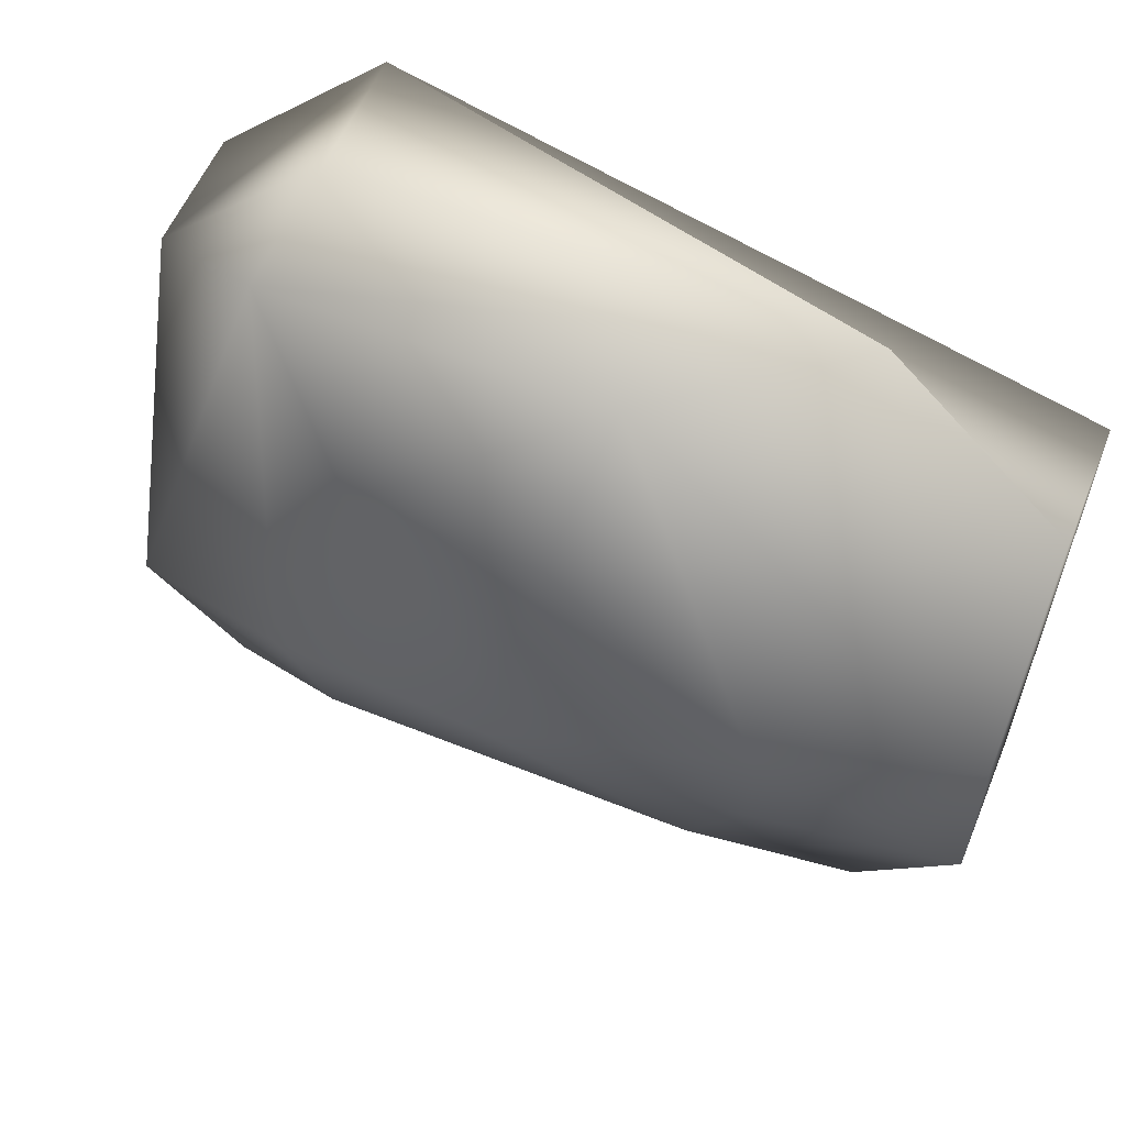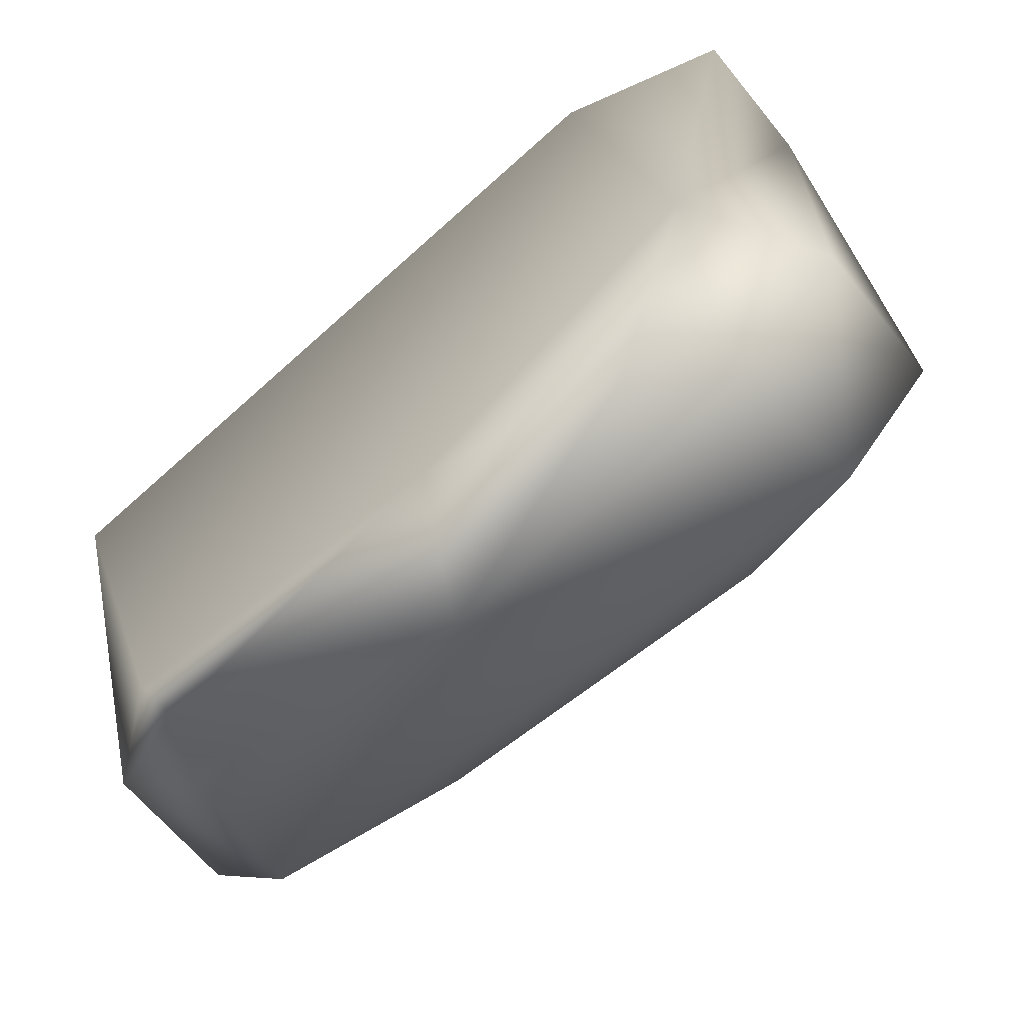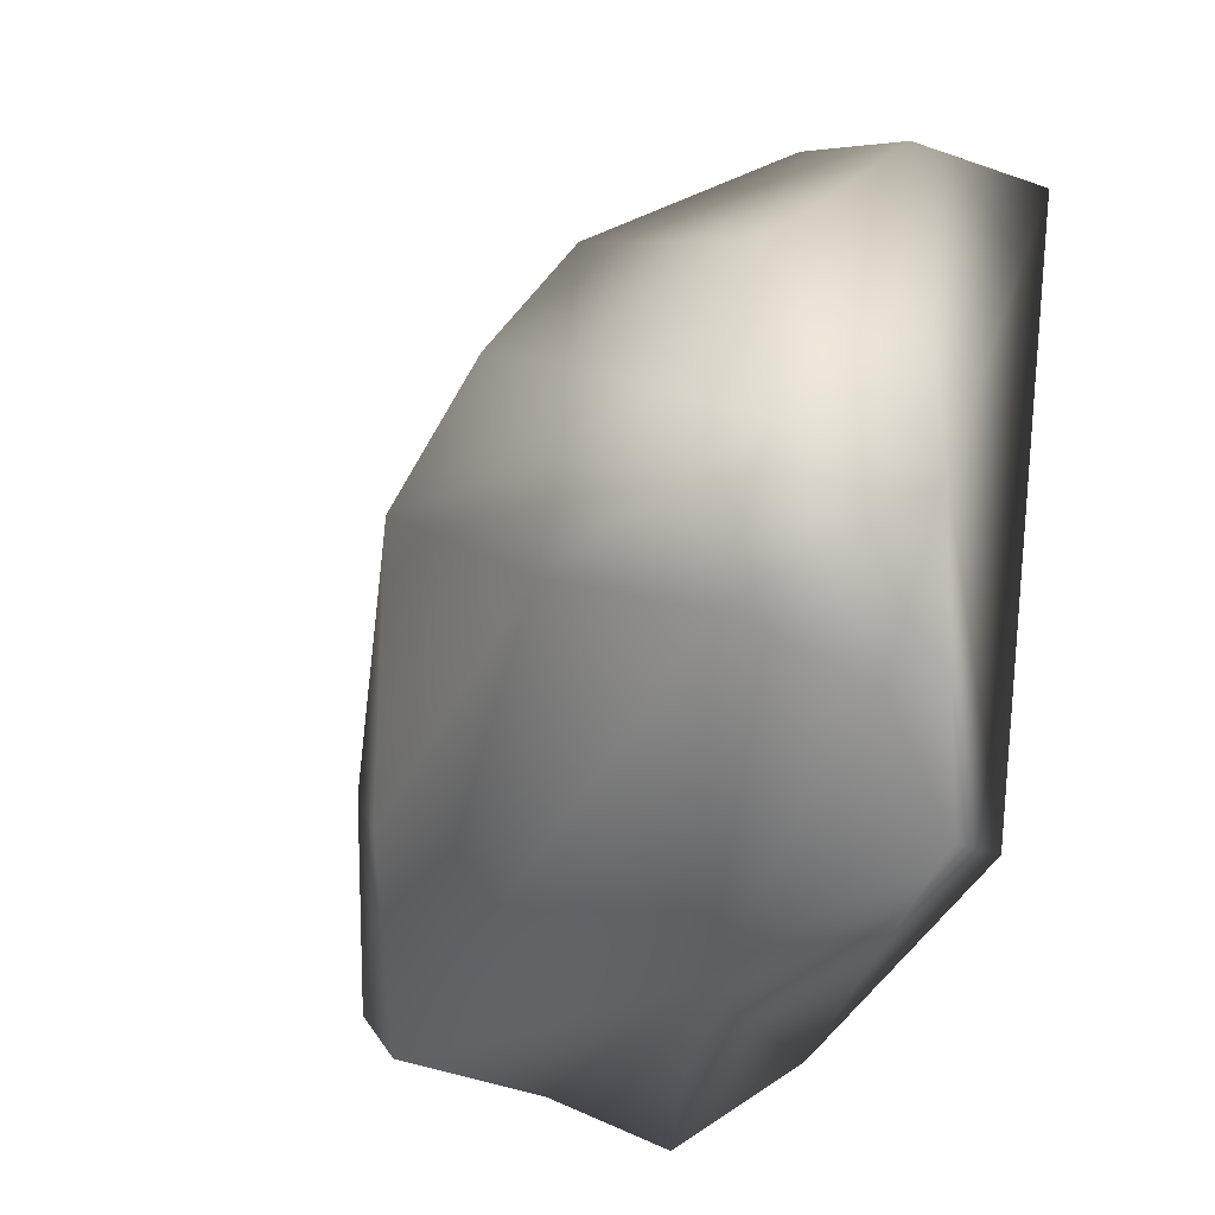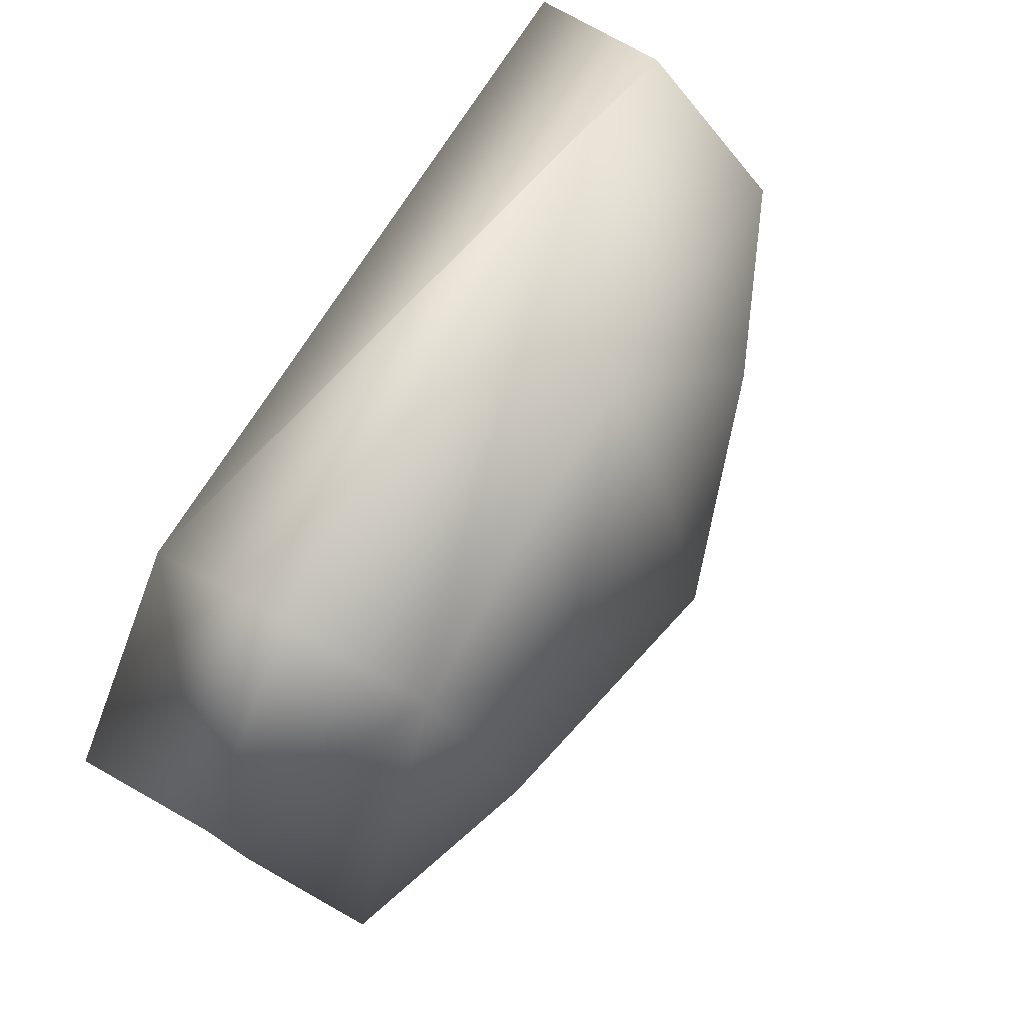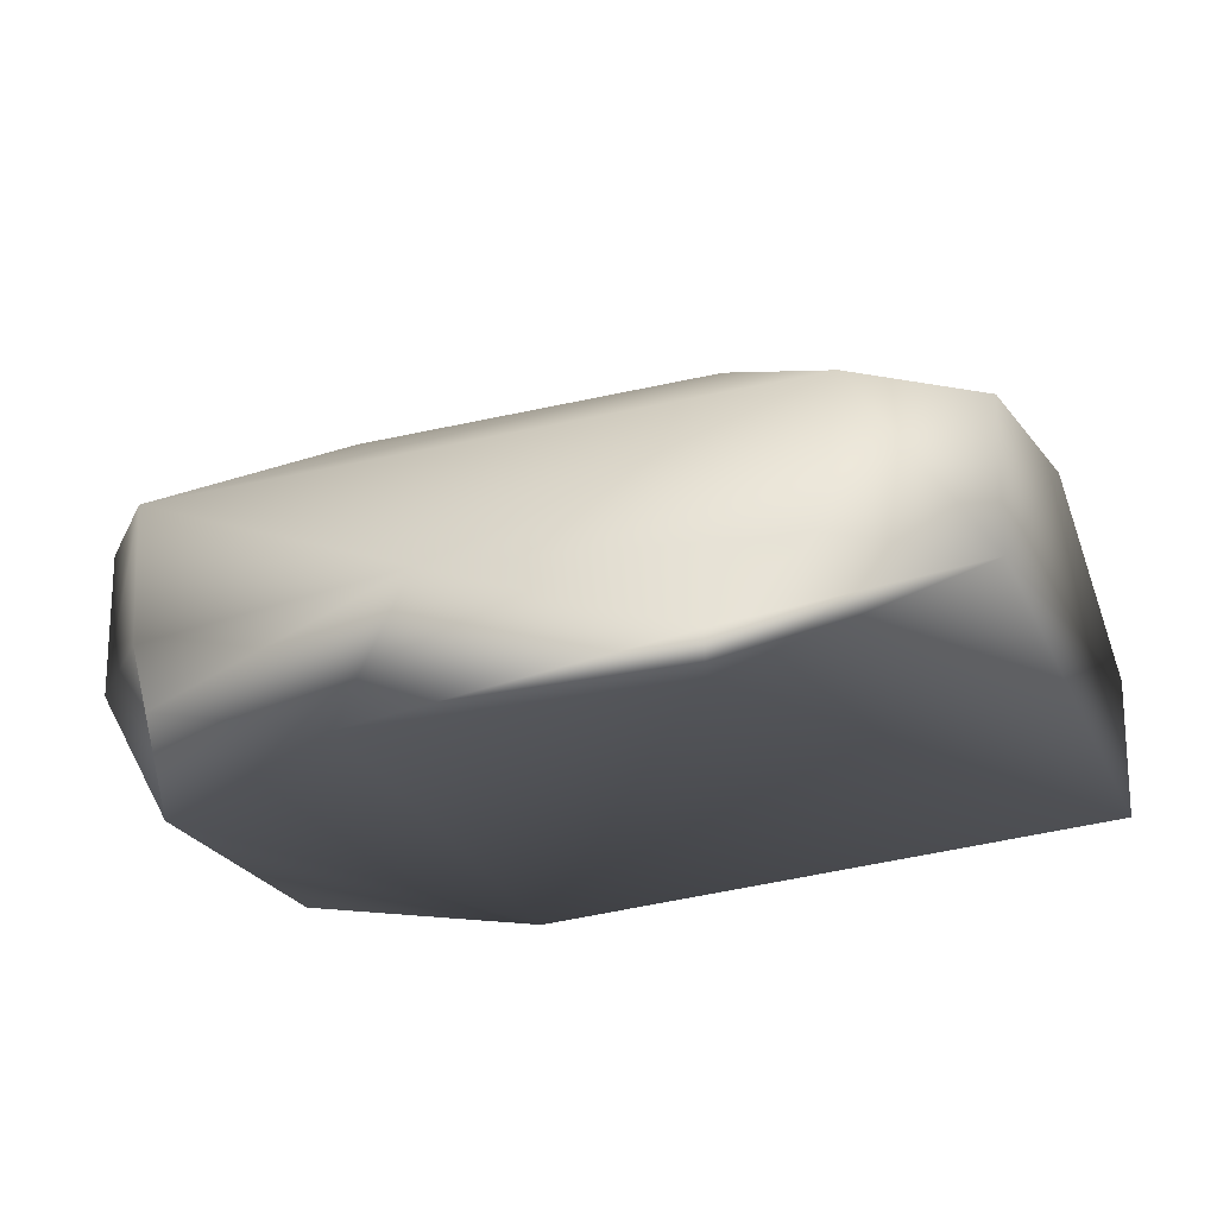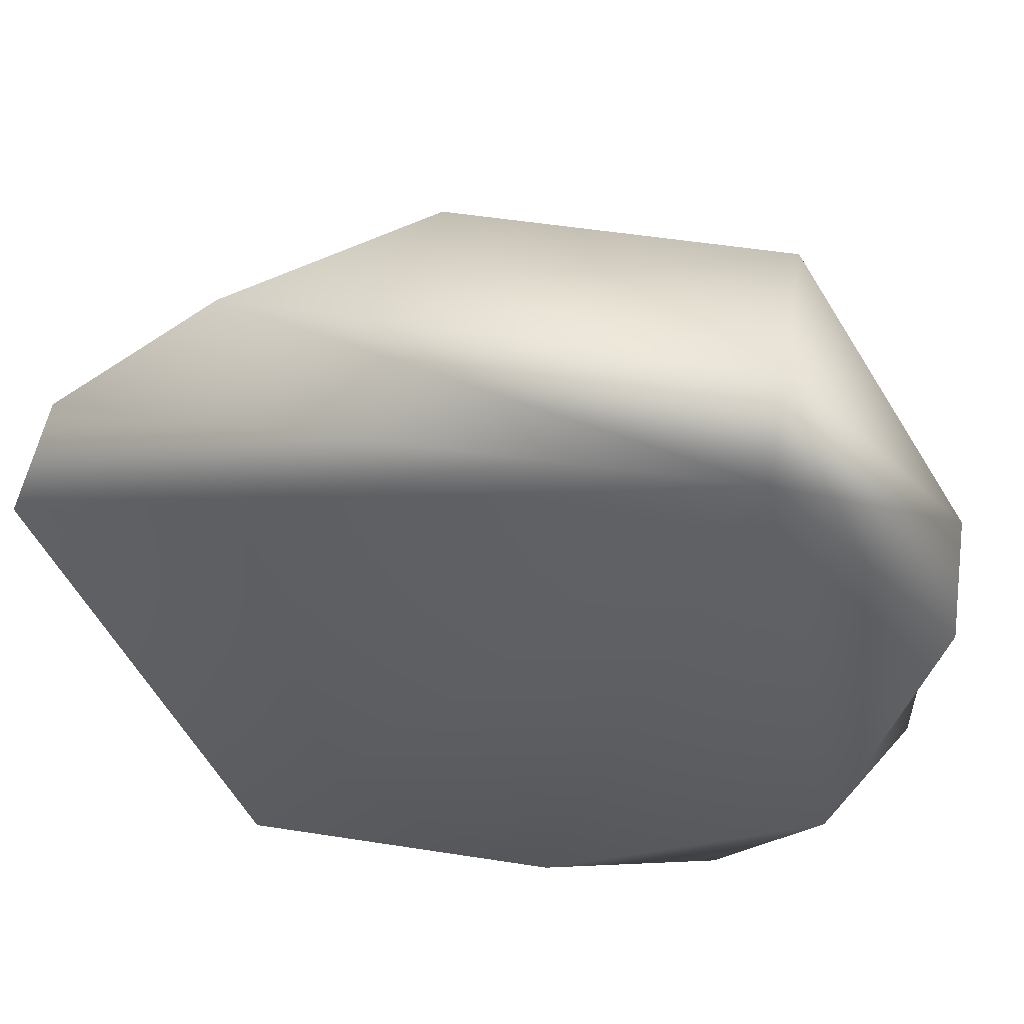
<metadata>
{"format":"obj","ext":"obj","renderer":"f3d","projection":"perspective","resolution":1024,"background":"white","views":[{"elev":57.9,"azim":-157.4,"up":"+Z"},{"elev":-64.9,"azim":39.2,"up":"+Z"},{"elev":-39.8,"azim":-113.2,"up":"+Z"},{"elev":77.0,"azim":119.3,"up":"+Z"},{"elev":-19.3,"azim":-154.5,"up":"+Y"},{"elev":53.1,"azim":9.4,"up":"+Z"}]}
</metadata>
<code>
g pCube1_standardSurface2SG
v 0.633 0.5409 0.006133
v 1.879 0.2253 0.006133
v 1.879 0.5409 0.006133
v 0.633 0.2253 -1.781
v 0.633 0.3215 -1.781
v 1.433 0.2253 -1.781
v 2.326 0.5409 -0.4405
v 2.326 0.2253 -0.4405
v 2.136 0.2253 -1.334
v 2.326 0.5409 -1.334
v 0.1864 0.2253 -0.4405
v 0.1864 0.5409 -0.4405
v 0.1864 0.5409 -1.334
v 1.879 0.8856 0.006133
v 1.072 0.8856 0.006133
v 2.326 0.8856 -1.334
v 0.1864 0.8856 -0.8792
v 0.1864 0.8856 -1.334
v 1.879 0.3215 -1.781
v 2.047 0.5409 -1.613
v 1.256 0.5409 -1.781
v 2.082 0.8856 -1.577
v 0.4298 0.8856 -1.577
v 0.4651 0.5409 -1.613
v 0.6673 1.08 -0.8371
v 1.155 1.08 -0.3498
v 1.599 1.08 -0.3498
v 1.845 1.08 -1.087
v 1.711 1.08 -1.272
v 0.8013 1.08 -1.272
v 0.6673 1.08 -1.087
v 1.24 1.245 -0.8151
f 1 2 3
f 4 5 6
f 7 8 9
f 7 9 10
f 11 2 12
f 2 1 12
f 2 8 7
f 2 7 3
f 13 4 11
f 1 3 14
f 1 14 15
f 14 7 16
f 13 12 17
f 13 17 18
f 19 20 9
f 20 10 9
f 1 15 17
f 1 17 12
f 20 21 22
f 22 21 23
f 21 24 23
f 10 20 22
f 10 22 16
f 23 24 13
f 23 13 18
f 20 19 21
f 21 5 24
f 3 7 14
f 7 10 16
f 17 15 25
f 15 26 25
f 15 14 27
f 15 27 26
f 14 16 28
f 14 28 27
f 16 22 29
f 16 29 28
f 22 23 30
f 22 30 29
f 23 18 30
f 18 31 30
f 18 17 25
f 18 25 31
f 13 24 5
f 13 5 4
f 11 4 2
f 13 11 12
f 25 26 32
f 26 27 32
f 27 28 32
f 28 29 32
f 29 30 32
f 30 31 32
f 31 25 32
f 19 9 6
f 6 5 21
f 6 21 19
f 2 9 8
f 2 4 6
f 2 6 9

</code>
